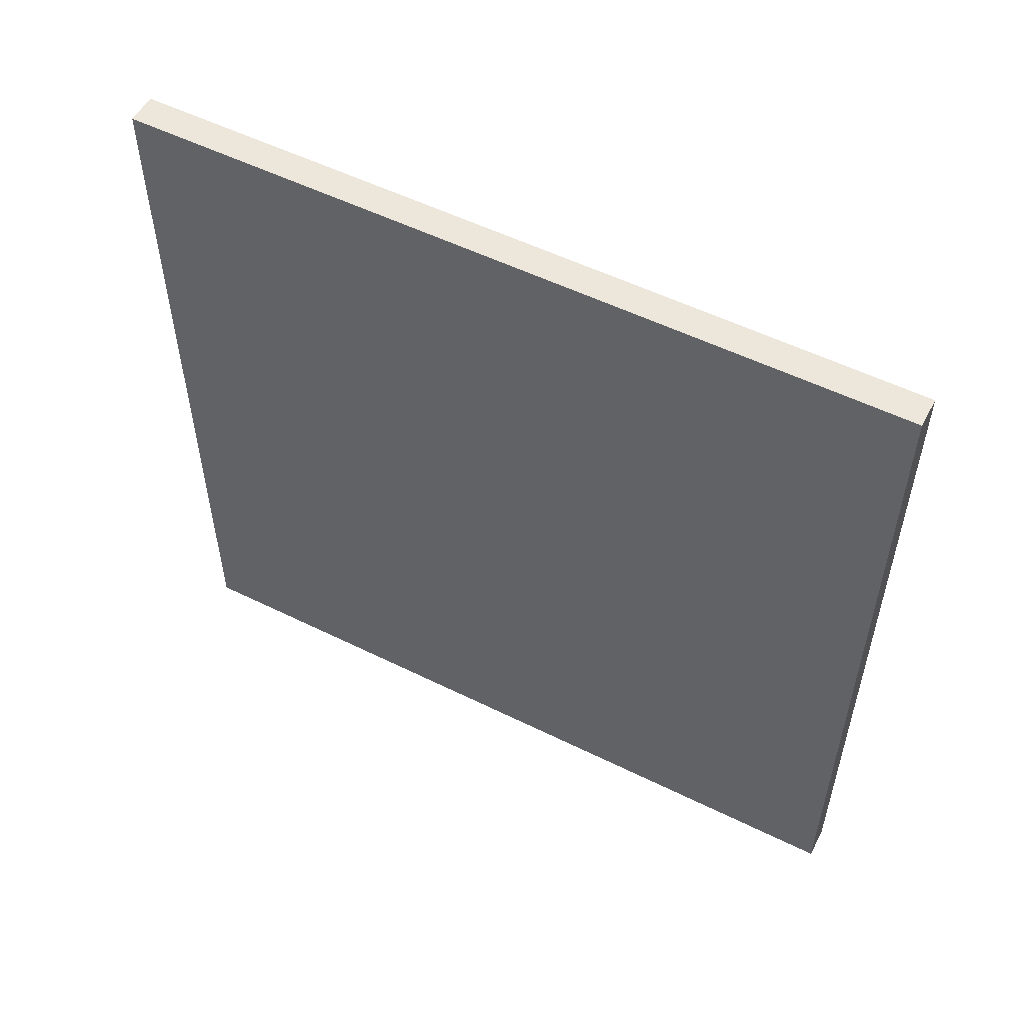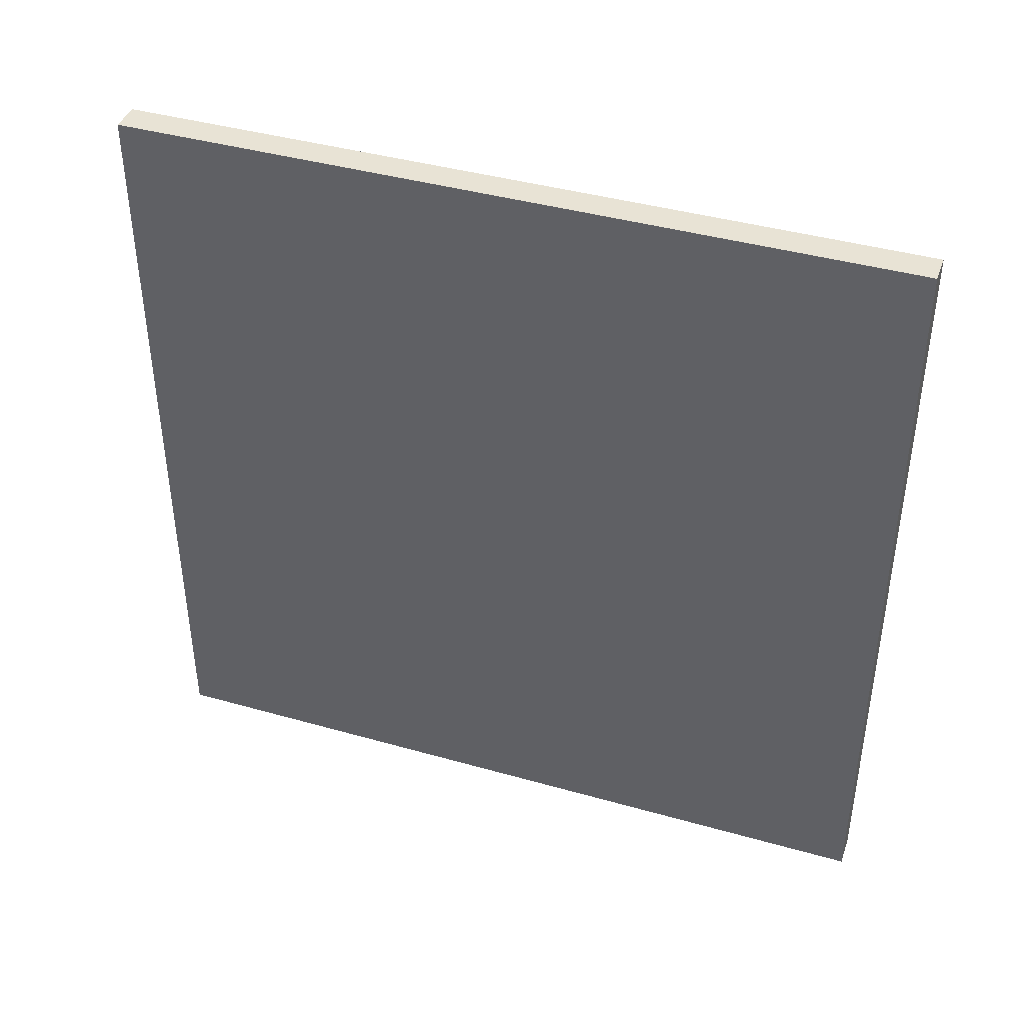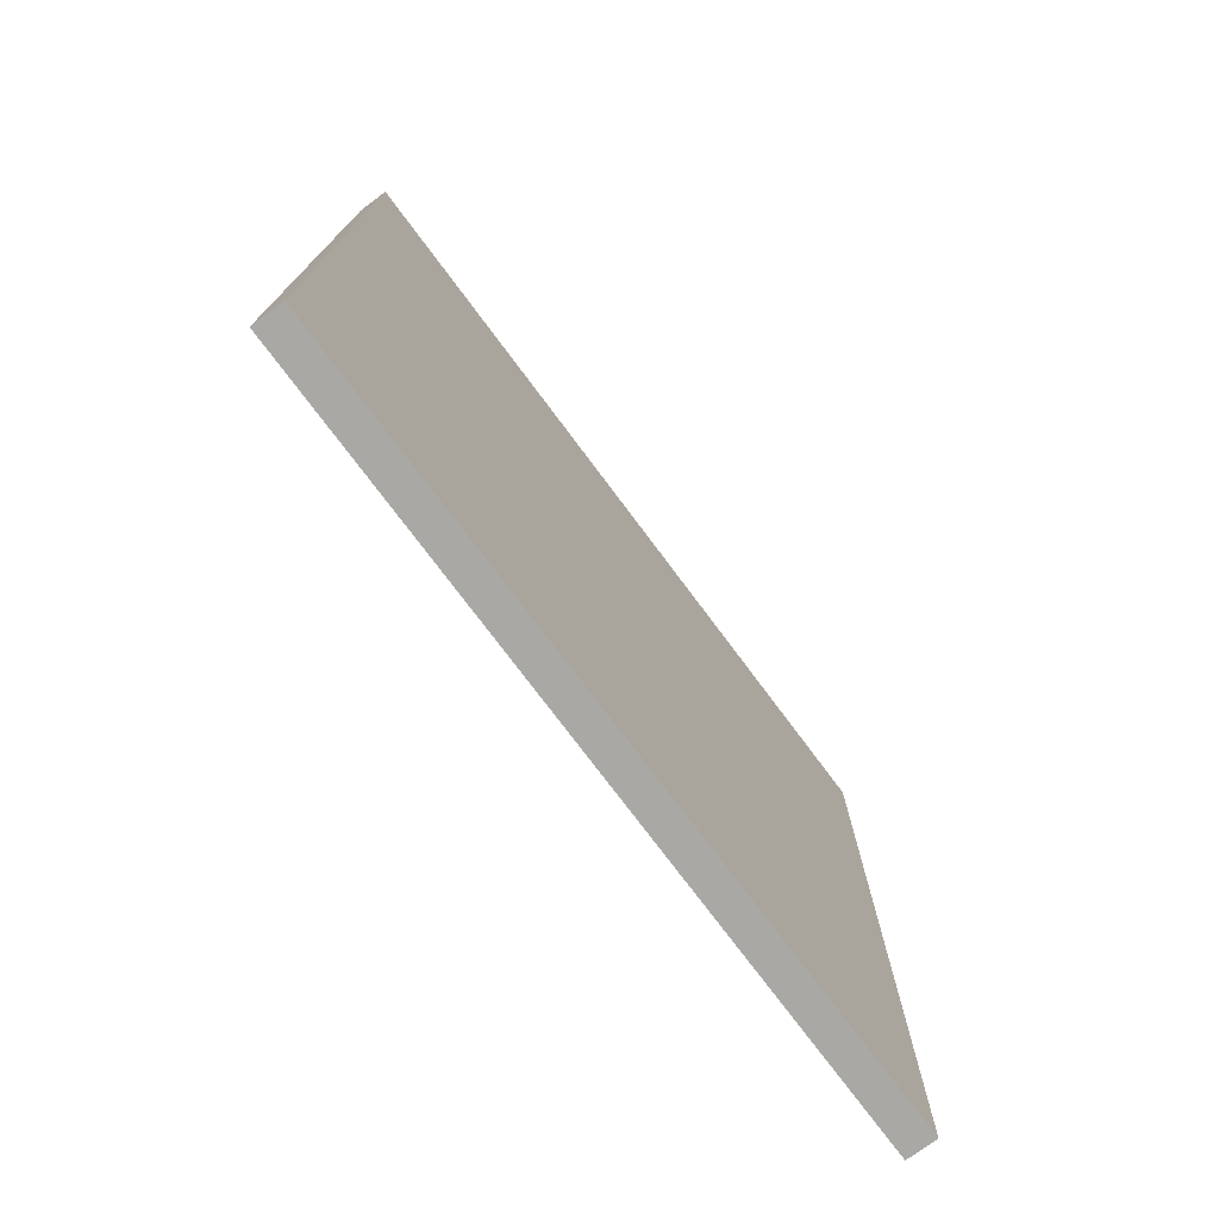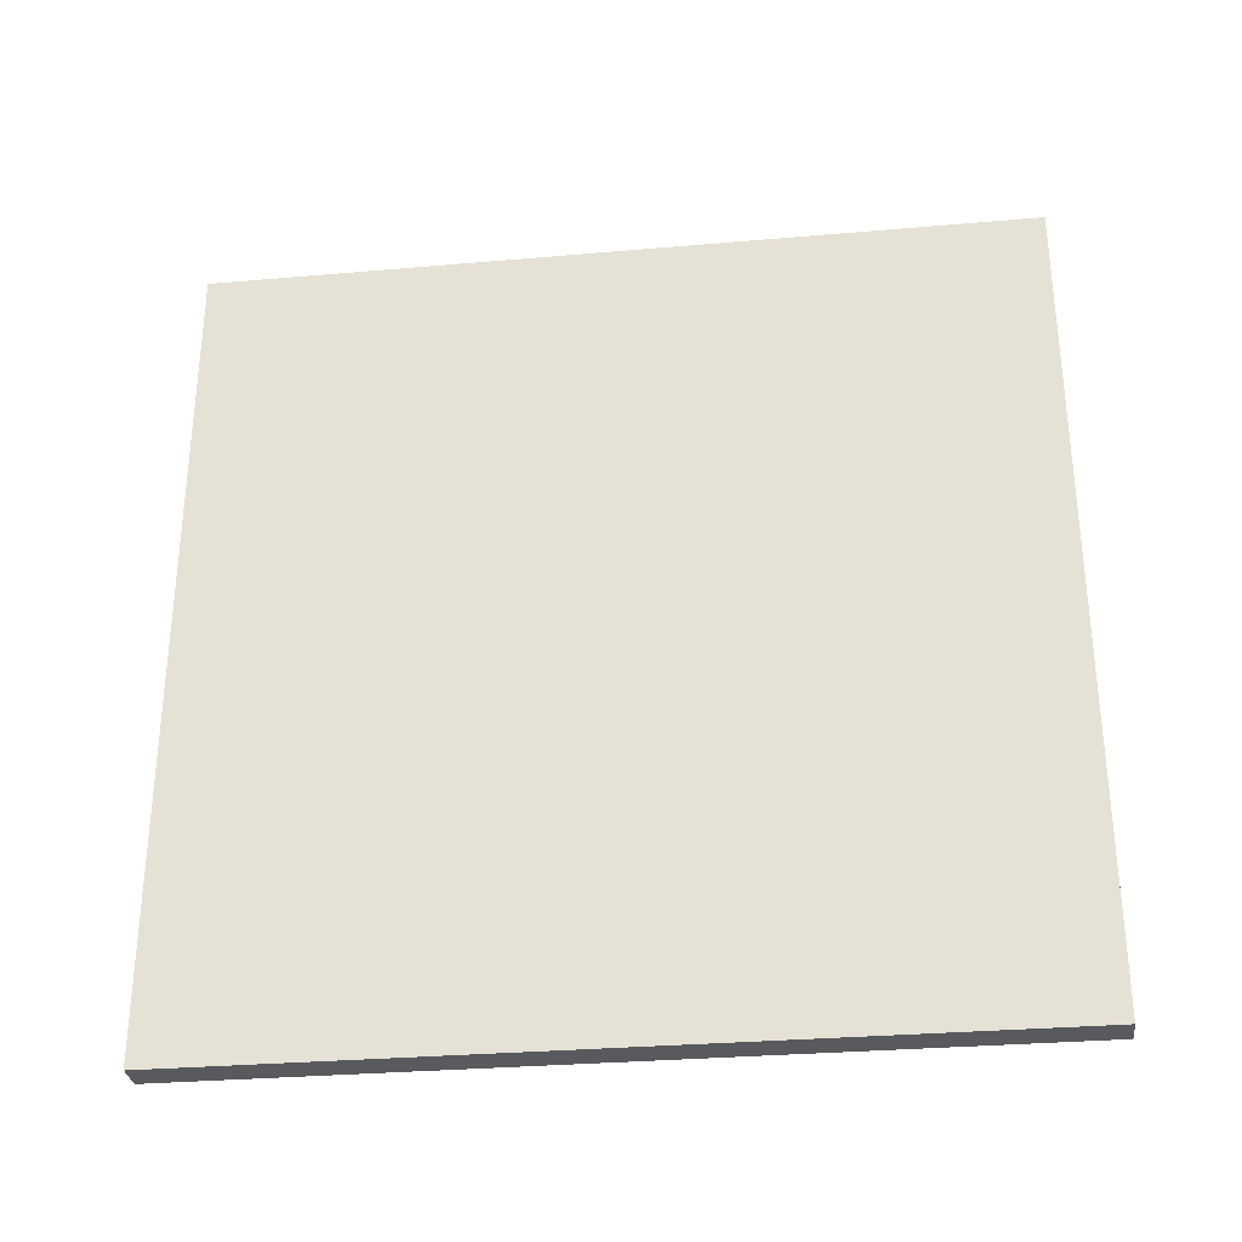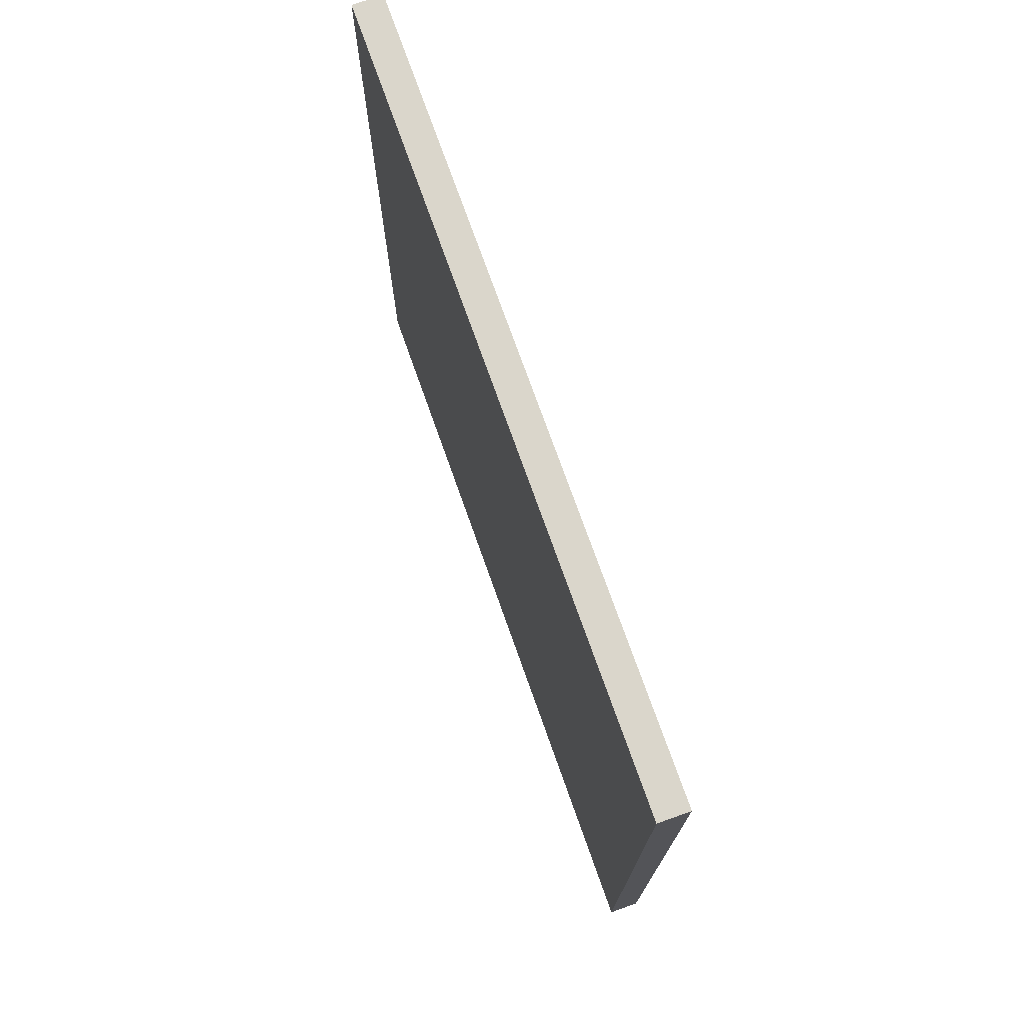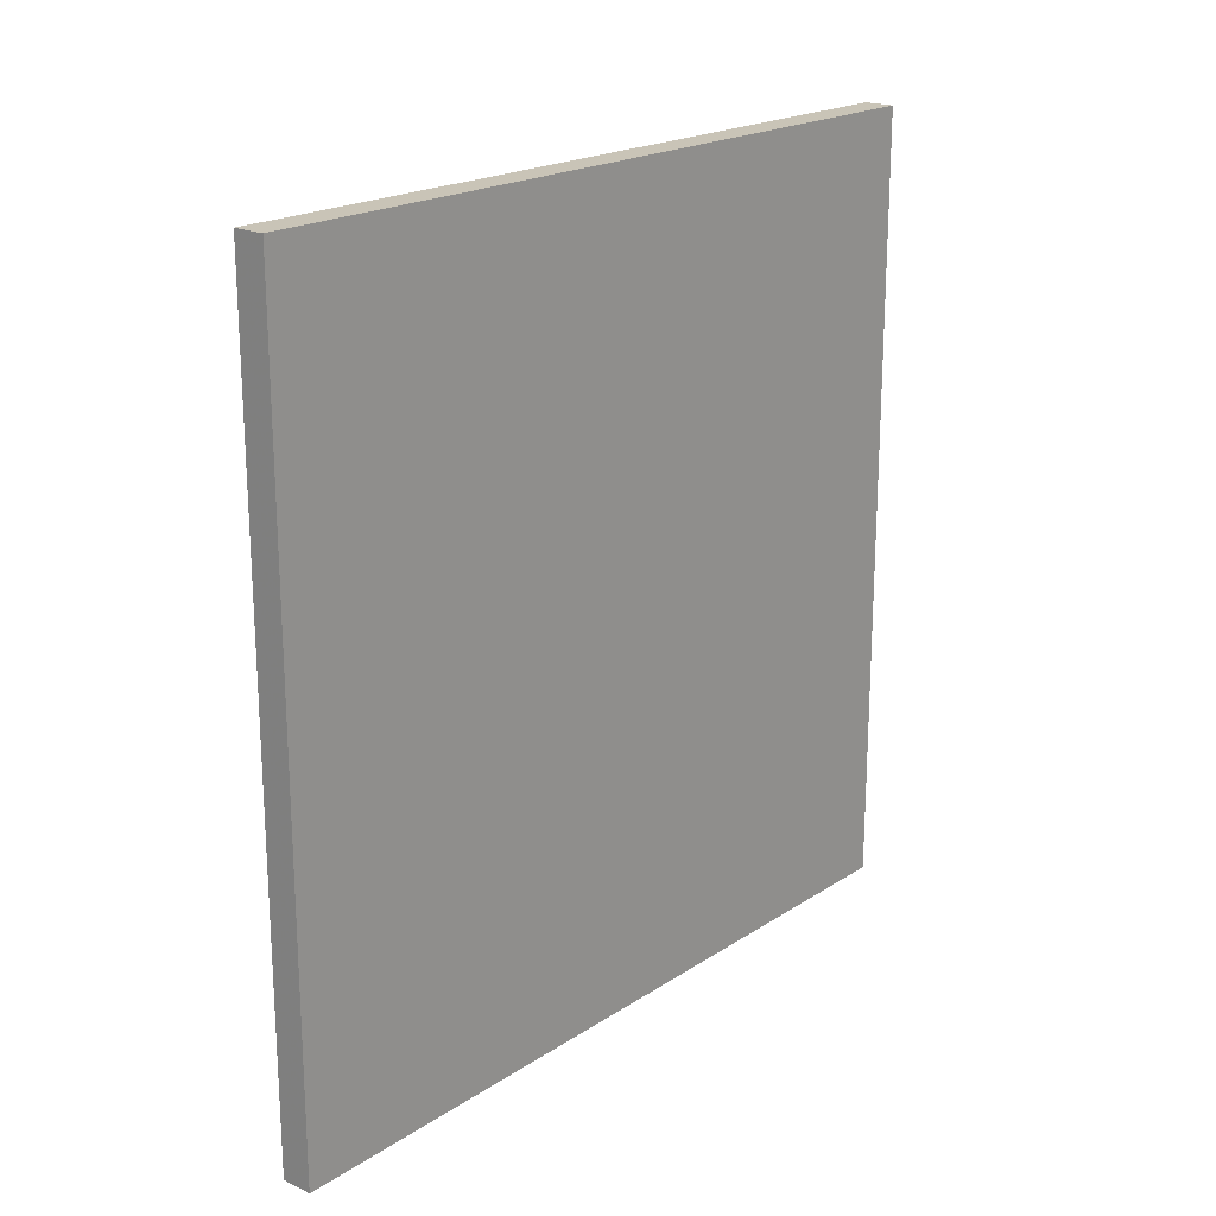
<metadata>
{"format":"obj","ext":"obj","renderer":"f3d","projection":"perspective","resolution":1024,"background":"white","views":[{"elev":54.1,"azim":-62.3,"up":"+Z"},{"elev":41.3,"azim":-71.0,"up":"+Y"},{"elev":-75.0,"azim":36.7,"up":"+Y"},{"elev":-30.9,"azim":97.1,"up":"+Y"},{"elev":73.9,"azim":160.5,"up":"+Z"},{"elev":20.0,"azim":-139.8,"up":"+Y"}]}
</metadata>
<code>
v -0.009637 0 0
v -0.009637 -0.2471 0
v -0.009637 0 0.2473
v -0.009637 -0.2471 0.2473
v 0 0 0
v 0 0 0.2473
v 0 -0.2471 0
v 0 -0.2471 0.2473
v -0.009637 0 0
v -0.009637 0 0
v -0.009637 0 0
v -0.009637 0 0
v -0.009637 0 0
v -0.009637 -0.2471 0
v -0.009637 -0.2471 0
v -0.009637 -0.2471 0
v -0.009637 -0.2471 0
v -0.009637 -0.2471 0
v -0.009637 0 0.2473
v -0.009637 0 0.2473
v -0.009637 0 0.2473
v -0.009637 0 0.2473
v -0.009637 0 0.2473
v -0.009637 -0.2471 0.2473
v -0.009637 -0.2471 0.2473
v -0.009637 -0.2471 0.2473
v -0.009637 -0.2471 0.2473
v -0.009637 -0.2471 0.2473
v 0 0 0
v 0 0 0
v 0 0 0
v 0 0 0
v 0 0 0
v 0 0 0.2473
v 0 0 0.2473
v 0 0 0.2473
v 0 0 0.2473
v 0 0 0.2473
v 0 -0.2471 0
v 0 -0.2471 0
v 0 -0.2471 0
v 0 -0.2471 0
v 0 -0.2471 0
v 0 -0.2471 0.2473
v 0 -0.2471 0.2473
v 0 -0.2471 0.2473
v 0 -0.2471 0.2473
v 0 -0.2471 0.2473
f 16 26 11
f 21 11 26
f 30 35 40
f 41 36 31
f 32 12 37
f 38 13 33
f 45 40 35
f 36 41 46
f 39 14 29
f 5 2 7
f 9 29 14
f 2 5 1
f 22 37 12
f 13 38 23
f 48 28 43
f 42 27 47
f 8 6 4
f 24 34 44
f 18 43 28
f 27 42 17
f 10 25 15
f 3 4 6
f 34 24 19
f 25 10 20

</code>
